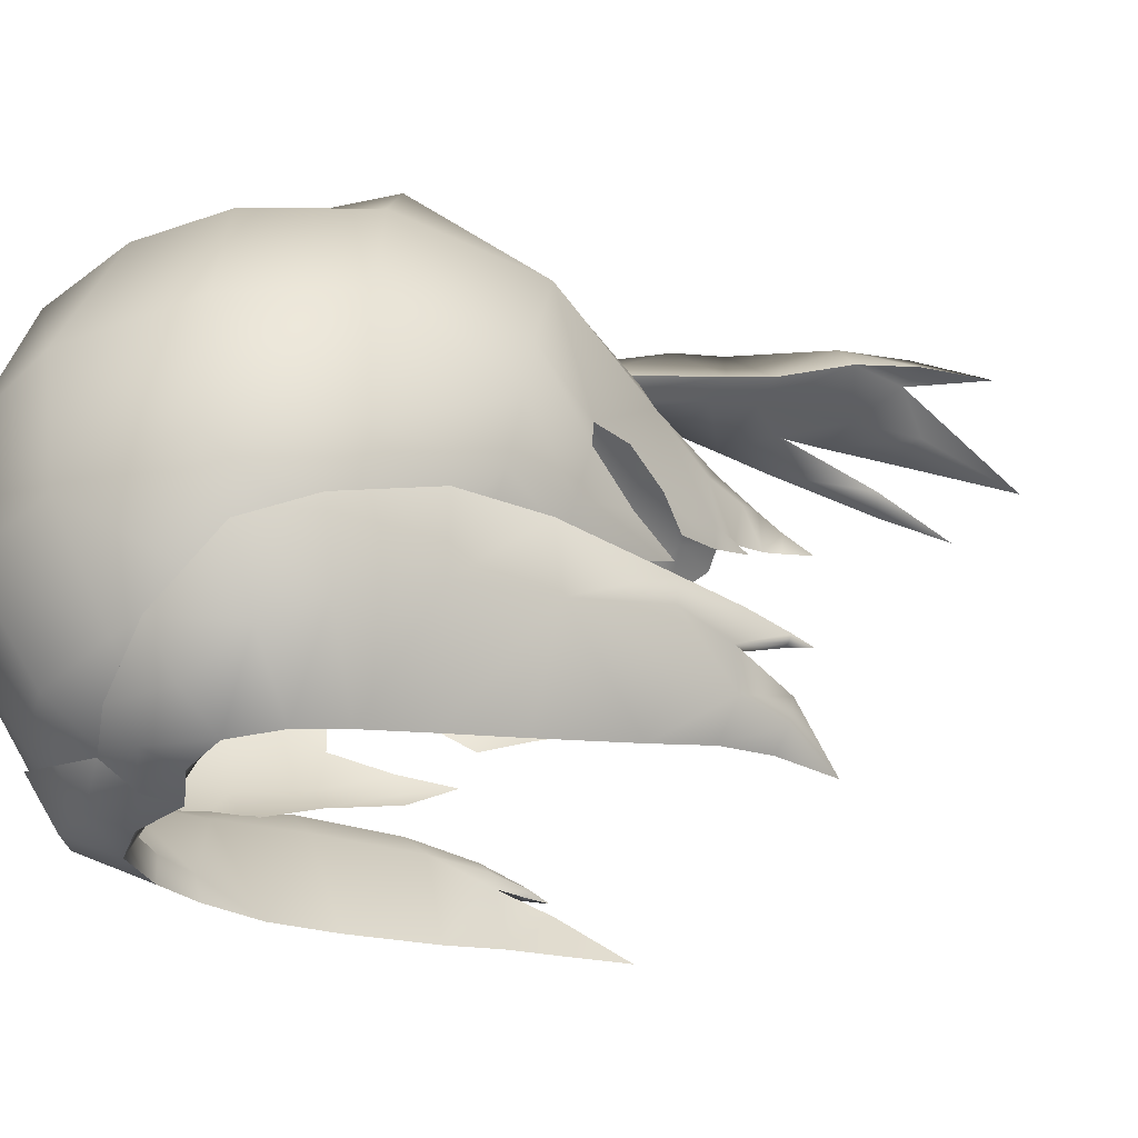
<metadata>
{"format":"obj","ext":"obj","renderer":"f3d","projection":"perspective","resolution":1024,"background":"white","views":[{"elev":-38.5,"azim":60.5,"up":"+Y"}]}
</metadata>
<code>
g NPC_Male_Size02_Hair_011_LOD2
v -0.05299 -0.04511 1.554
v -0.06076 -0.03187 1.575
v -0.06471 -0.0335 1.575
v -0.06456 -0.02566 1.593
v -0.06076 -0.03187 1.575
v -0.06867 -0.02648 1.595
v -0.0674 -0.04109 1.593
v -0.06258 -0.04146 1.575
v -0.05299 -0.04511 1.554
v -0.05649 -0.05035 1.593
v -0.05621 -0.04733 1.576
v -0.07424 -0.0253 1.616
v -0.07011 -0.04256 1.614
v -0.07486 -0.03626 1.649
v -0.05505 -0.0559 1.614
v -0.05649 -0.05035 1.593
v -0.05505 -0.0559 1.614
v -0.0521 -0.06359 1.646
v -0.07247 -0.02457 1.595
v -0.07112 -0.02217 1.58
v -0.06456 -0.02566 1.593
v -0.0689 -0.02235 1.58
v -0.07506 -0.0191 1.595
v -0.07288 -0.02027 1.58
v -0.07084 -0.02055 1.571
v -0.07013 -0.01793 1.58
v -0.06944 -0.01494 1.596
v -0.07678 -0.01793 1.617
v -0.06944 -0.01494 1.596
v -0.07145 -0.01233 1.619
v -0.07622 -0.01294 1.652
v -0.0689 -0.02235 1.58
v -0.07084 -0.02055 1.571
v -0.07013 -0.01793 1.58
v -0.07084 -0.02055 1.571
v -0.07622 -0.01294 1.652
v -0.07145 -0.01233 1.619
v -0.0493 -0.06861 1.669
v -0.0521 -0.06359 1.646
v -0.07377 -0.04211 1.681
v -0.07622 -0.01294 1.652
v -0.08061 -0.01939 1.684
v -0.07375 -0.02831 1.714
v -0.08061 -0.01939 1.684
v -0.06624 -0.0519 1.707
v -0.04459 -0.07176 1.69
v -0.0493 -0.06861 1.669
v -0.07375 -0.02831 1.714
v -0.06158 -0.03654 1.734
v -0.05611 -0.05964 1.723
v -0.03945 -0.07365 1.705
v -0.04459 -0.07176 1.69
v -0.06158 -0.03654 1.734
v -0.03784 -0.0528 1.744
v -0.03688 -0.0691 1.733
v -0.02964 -0.07545 1.718
v -0.03945 -0.07365 1.705
v -0.01485 -0.06466 1.743
v -0.03784 -0.0528 1.744
v -0.01666 -0.07486 1.734
v -0.02964 -0.07545 1.718
v -0.01542 -0.07647 1.72
v -0 -0.0695 1.738
v -0.01485 -0.06466 1.743
v -0 -0.07617 1.726
v -0.01542 -0.07647 1.72
v -5.902e-11 -0.07575 1.714
v -0.01542 -0.07647 1.72
v -5.902e-11 -0.07575 1.714
v -0 -0.07044 1.715
v -0.07084 -0.02055 1.571
v -0.0689 -0.02235 1.58
v -0.0675 -0.02007 1.58
v -0.07084 -0.02055 1.571
v -0.07013 -0.01793 1.58
v -0.06456 -0.02566 1.593
v -0.0689 -0.02235 1.58
v -0.06435 -0.02084 1.594
v -0.07013 -0.01793 1.58
v -0.06944 -0.01494 1.596
v -0.06456 -0.02566 1.593
v -0.06118 -0.02351 1.616
v -0.06944 -0.01494 1.596
v -0.07145 -0.01233 1.619
v -0.0521 -0.06359 1.646
v -0.05505 -0.0559 1.614
v -0.06446 -0.02585 1.651
v -0.07145 -0.01233 1.619
v -0.07622 -0.01294 1.652
v -0.05505 -0.0559 1.614
v -0.06456 -0.02566 1.593
v -0.05649 -0.05035 1.593
v -0.0521 -0.06359 1.646
v -0.0493 -0.06861 1.669
v -0.06455 -0.03086 1.681
v -0.07622 -0.01294 1.652
v -0.08061 -0.01939 1.684
v -0.04588 -0.06278 1.692
v -0.0493 -0.06861 1.669
v -0.05943 -0.038 1.708
v -0.08061 -0.01939 1.684
v -0.07375 -0.02831 1.714
v -0.03983 -0.06441 1.705
v -0.04459 -0.07176 1.69
v -0.03945 -0.07365 1.705
v -0.05008 -0.04403 1.725
v -0.06158 -0.03654 1.734
v -0.07375 -0.02831 1.714
v -0.03311 -0.05526 1.735
v -0.03784 -0.0528 1.744
v -0.06158 -0.03654 1.734
v -0.02957 -0.06794 1.714
v -0.03945 -0.07365 1.705
v -0.02964 -0.07545 1.718
v -0.01408 -0.06474 1.734
v -0.01485 -0.06466 1.743
v -0.03784 -0.0528 1.744
v -0.01393 -0.07169 1.717
v -0.01542 -0.07647 1.72
v -0.02964 -0.07545 1.718
v -0 -0.06711 1.731
v -0 -0.07044 1.715
v -0.01542 -0.07647 1.72
v -0 -0.07044 1.715
v -0 -0.06711 1.731
v -0 -0.0695 1.738
v -0.01485 -0.06466 1.743
v -0.06076 -0.03187 1.575
v -0.05299 -0.04511 1.554
v -0.05621 -0.04733 1.576
v -0.05299 -0.04511 1.554
v -0.05621 -0.04733 1.576
v 0.05299 -0.04511 1.554
v 0.06471 -0.0335 1.575
v 0.06076 -0.03187 1.575
v 0.06456 -0.02566 1.593
v 0.06076 -0.03187 1.575
v 0.06867 -0.02648 1.595
v 0.0674 -0.04109 1.593
v 0.06258 -0.04146 1.575
v 0.05299 -0.04511 1.554
v 0.05649 -0.05035 1.593
v 0.05621 -0.04733 1.576
v 0.07424 -0.0253 1.616
v 0.07011 -0.04256 1.614
v 0.07486 -0.03626 1.649
v 0.05505 -0.0559 1.614
v 0.05649 -0.05035 1.593
v 0.05505 -0.0559 1.614
v 0.0521 -0.06359 1.646
v 0.07506 -0.0191 1.595
v 0.07678 -0.01793 1.617
v 0.07622 -0.01294 1.652
v 0.06944 -0.01494 1.596
v 0.07145 -0.01233 1.619
v 0.07288 -0.02027 1.58
v 0.07013 -0.01793 1.58
v 0.06944 -0.01494 1.596
v 0.07112 -0.02217 1.58
v 0.06456 -0.02566 1.593
v 0.0689 -0.02235 1.58
v 0.07084 -0.02055 1.571
v 0.07622 -0.01294 1.652
v 0.07145 -0.01233 1.619
v 0.07013 -0.01793 1.58
v 0.07084 -0.02055 1.571
v 0.07084 -0.02055 1.571
v 0.0689 -0.02235 1.58
v 0.01542 -0.07647 1.72
v -0 -0.07044 1.715
v -5.902e-11 -0.07575 1.714
v 0.07084 -0.02055 1.571
v 0.0675 -0.02007 1.58
v 0.0689 -0.02235 1.58
v 0.07084 -0.02055 1.571
v 0.07013 -0.01793 1.58
v 0.06456 -0.02566 1.593
v 0.0689 -0.02235 1.58
v 0.06435 -0.02084 1.594
v 0.07013 -0.01793 1.58
v 0.06944 -0.01494 1.596
v 0.06456 -0.02566 1.593
v 0.06118 -0.02351 1.616
v 0.06944 -0.01494 1.596
v 0.07145 -0.01233 1.619
v 0.05505 -0.0559 1.614
v 0.05649 -0.05035 1.593
v 0.06456 -0.02566 1.593
v 0.06446 -0.02585 1.651
v 0.07145 -0.01233 1.619
v 0.07622 -0.01294 1.652
v 0.05505 -0.0559 1.614
v 0.0521 -0.06359 1.646
v 0.0493 -0.06861 1.669
v 0.0521 -0.06359 1.646
v 0.06455 -0.03086 1.681
v 0.07622 -0.01294 1.652
v 0.081 -0.01938 1.684
v 0.04588 -0.06278 1.692
v 0.0493 -0.06861 1.669
v 0.05943 -0.038 1.708
v 0.081 -0.01938 1.684
v 0.07388 -0.0283 1.714
v 0.03983 -0.06441 1.705
v 0.04459 -0.07176 1.69
v 0.03945 -0.07365 1.705
v 0.05008 -0.04403 1.725
v 0.06274 -0.03649 1.734
v 0.07388 -0.0283 1.714
v 0.03311 -0.05526 1.735
v 0.03793 -0.0528 1.744
v 0.06274 -0.03649 1.734
v 0.02957 -0.06794 1.714
v 0.03945 -0.07365 1.705
v 0.02964 -0.07545 1.718
v 0.01408 -0.06474 1.734
v 0.01485 -0.06466 1.743
v 0.03793 -0.0528 1.744
v 0.01393 -0.07169 1.717
v 0.01542 -0.07647 1.72
v 0.02964 -0.07545 1.718
v -0 -0.06711 1.731
v -0 -0.07044 1.715
v 0.01542 -0.07647 1.72
v -0 -0.07044 1.715
v 0.01485 -0.06466 1.743
v -0 -0.0695 1.738
v -0 -0.06711 1.731
v 0.06076 -0.03187 1.575
v 0.05621 -0.04733 1.576
v 0.05299 -0.04511 1.554
v 0.05299 -0.04511 1.554
v 0.05621 -0.04733 1.576
v 0.04459 -0.07176 1.69
v 0.0493 -0.06861 1.669
v 2.12e-08 0.1016 1.602
v 0.009624 0.1077 1.61
v 1.183e-08 0.1133 1.619
v 2.12e-08 0.1016 1.602
v 1.183e-08 0.1133 1.619
v -0.009624 0.1077 1.61
v -0.02225 0.1286 1.45
v -0.02275 0.1372 1.482
v -0.02559 0.1316 1.481
v -0.02225 0.1286 1.45
v -0.01835 0.1347 1.481
v -0.02288 0.1301 1.525
v -0.02559 0.1316 1.481
v -0.01843 0.1377 1.524
v -0.01196 0.1355 1.52
v -0.01835 0.1347 1.481
v -0.01295 0.136 1.545
v -0.01196 0.1355 1.52
v -0.02288 0.1301 1.525
v -0.01947 0.1285 1.545
v -0.01553 0.1256 1.562
v -0.01947 0.1285 1.545
v -0.01196 0.1355 1.52
v 0.000662 0.1553 1.522
v -9.2e-05 0.148 1.549
v 0.01887 0.1492 1.519
v 0.01577 0.1304 1.542
v -0.0004385 0.1414 1.568
v -0.01553 0.1256 1.562
v 0.01347 0.1251 1.558
v 0.01577 0.1304 1.542
v 0.000701 0.1593 1.489
v 0.01584 0.1477 1.493
v -0.01165 0.1374 1.506
v -0.01066 0.1411 1.479
v -0.01165 0.1374 1.506
v -0.01196 0.1355 1.52
v -0.01066 0.1411 1.479
v -0.01152 0.1505 1.428
v -0.01152 0.1505 1.428
v 0.01584 0.1477 1.493
v 0.02275 0.1414 1.516
v 0.01577 0.1304 1.542
v 0.02583 0.1483 1.493
v 0.02275 0.1414 1.516
v 0.02129 0.1543 1.494
v 0.01584 0.1477 1.493
v 0.02956 0.1511 1.468
v 0.02583 0.1483 1.493
v 0.01584 0.1477 1.493
v 0.02956 0.1511 1.468
v -0.02266 0.1279 1.479
v -0.02225 0.1286 1.45
v -0.02559 0.1316 1.481
v -0.02225 0.1286 1.45
v -0.01835 0.1347 1.481
v -0.01902 0.1253 1.523
v -0.02559 0.1316 1.481
v -0.02288 0.1301 1.525
v -0.01835 0.1347 1.481
v -0.009455 0.1328 1.525
v -0.01587 0.1232 1.543
v -0.02288 0.1301 1.525
v -0.01947 0.1285 1.545
v 0.005424 0.1268 1.542
v 0.004934 0.1213 1.558
v -0.01207 0.1202 1.56
v -0.01947 0.1285 1.545
v -0.01553 0.1256 1.562
v 0.01347 0.1251 1.558
v 0.01577 0.1304 1.542
v -0.005058 0.1058 1.602
v -0.01553 0.1256 1.562
v -0.008 0.1103 1.605
v 0.002963 0.1056 1.602
v 0.01347 0.1251 1.558
v 0.008758 0.1094 1.604
v -0.004093 0.0989 1.61
v -0.008 0.1103 1.605
v -0.006581 0.1022 1.614
v 0.002585 0.09774 1.609
v 0.007235 0.1014 1.612
v 0.008758 0.1094 1.604
v -0.01152 0.1505 1.428
v -0.01066 0.1411 1.479
v 0.005833 0.1394 1.48
v -0.01152 0.1505 1.428
v 0.01584 0.1477 1.493
v -0.01066 0.1411 1.479
v -0.01165 0.1374 1.506
v 0.006183 0.1346 1.507
v 0.01584 0.1477 1.493
v 0.02275 0.1414 1.516
v 0.01584 0.1477 1.493
v -0.01165 0.1374 1.506
v 0.02275 0.1414 1.516
v 0.01577 0.1304 1.542
v -0.01165 0.1374 1.506
v -0.01196 0.1355 1.52
v -0.01835 0.1347 1.481
v -0.01196 0.1355 1.52
v 0.02956 0.1511 1.468
v 0.01584 0.1477 1.493
v 0.02583 0.1483 1.493
v -0.0493 -0.06861 1.669
v -0.04459 -0.07176 1.69
v 0.01584 0.1477 1.493
v 0.02275 0.1414 1.516
v 0.02583 0.1483 1.493
v -0.06076 -0.03187 1.575
v -0.05621 -0.04733 1.576
v -0.05649 -0.05035 1.593
v -0.06456 -0.02566 1.593
v -0 -0.0695 1.738
v 0.01485 -0.06466 1.743
v 0.01666 -0.07486 1.734
v -0 -0.07617 1.726
v 0.01542 -0.07647 1.72
v -5.902e-11 -0.07575 1.714
v 0.02964 -0.07545 1.718
v 0.01542 -0.07647 1.72
v 0.03688 -0.0691 1.733
v 0.01485 -0.06466 1.743
v 0.03793 -0.0528 1.744
v 0.05611 -0.05964 1.723
v 0.03793 -0.0528 1.744
v 0.06274 -0.03649 1.734
v 0.02964 -0.07545 1.718
v 0.03945 -0.07365 1.705
v 0.06624 -0.0519 1.707
v 0.06274 -0.03649 1.734
v 0.07388 -0.0283 1.714
v 0.03945 -0.07365 1.705
v 0.04459 -0.07176 1.69
v 0.07388 -0.0283 1.714
v 0.07377 -0.04211 1.681
v 0.081 -0.01938 1.684
v 0.04459 -0.07176 1.69
v 0.0493 -0.06861 1.669
v 0.07622 -0.01294 1.652
v 0.081 -0.01938 1.684
v 0.0493 -0.06861 1.669
v 0.0521 -0.06359 1.646
v 0.06076 -0.03187 1.575
v 0.06456 -0.02566 1.593
v 0.05649 -0.05035 1.593
v 0.05621 -0.04733 1.576
v 0.06311 0.02139 1.612
v 0.05152 0.01917 1.589
v 0.05764 0.01407 1.603
v 0.05419 0.0253 1.59
v 0.04888 0.024 1.576
v 0.04782 0.02682 1.58
v 0.06106 0.05213 1.613
v 0.07155 0.02533 1.627
v 0.07724 0.02256 1.641
v 0.05501 0.04053 1.592
v 0.048 0.04217 1.577
v 0.04585 0.02973 1.569
v 0.04191 0.05568 1.581
v 0.04438 0.04499 1.569
v 0.04432 0.04073 1.562
v 0.04556 0.03192 1.563
v 0.04511 0.0359 1.552
v 0.03784 0.04486 1.56
v 0.03262 0.0479 1.566
v 0.03178 0.05841 1.574
v 0.01754 0.07692 1.587
v 0.01909 0.06318 1.569
v -0 0.06544 1.567
v 0.02299 0.05346 1.559
v 0.01373 0.05595 1.564
v -0 0.05897 1.558
v -0.01373 0.05595 1.564
v 0.02988 0.08006 1.595
v -0.01909 0.06318 1.569
v -0.01758 0.07693 1.587
v -0.02299 0.05346 1.559
v -0.03262 0.0479 1.566
v -0.03178 0.05841 1.574
v -0.04438 0.04499 1.569
v -0.03784 0.04486 1.56
v 3.648e-09 0.07672 1.584
v 2.401e-08 0.08786 1.598
v 0.009094 0.08977 1.601
v 1.089e-08 0.1029 1.616
v -0.009094 0.08977 1.601
v 0.02276 0.09324 1.608
v -0.04191 0.05568 1.581
v -0.02988 0.08006 1.595
v 0.04407 0.07635 1.607
v 0.02696 0.1016 1.627
v 0.05646 0.08792 1.641
v -0.02276 0.09324 1.608
v -0.0614 0.05217 1.613
v -0.04322 0.0762 1.607
v -0.05501 0.04053 1.592
v -0.02696 0.1016 1.627
v 0.07857 0.0656 1.654
v 0.02165 0.1106 1.665
v -0.048 0.04217 1.577
v -0.05244 0.08608 1.641
v 0.08863 0.03189 1.665
v 0.07876 0.01302 1.643
v 0.05726 0.09978 1.689
v 0.07622 0.0707 1.703
v 0.03342 0.09821 1.715
v 6.471e-06 0.1139 1.668
v -0.01518 0.1118 1.663
v -0.03394 0.1069 1.666
v -0.05336 0.09693 1.689
v -0.03342 0.09821 1.715
v -0.07597 0.06649 1.654
v 9.537e-09 0.1012 1.729
v -0.07348 0.07536 1.703
v 0.05879 0.06878 1.738
v 0.03439 0.06793 1.757
v 0.08849 0.02806 1.711
v 0.07049 0.02416 1.747
v 0.08749 0.01132 1.668
v 0.0817 -0.009931 1.712
v 0.07485 -0.003301 1.645
v 0.06849 0.005973 1.624
v 0.08191 -0.007632 1.669
v 0.06744 -0.001748 1.623
v 0.06035 0.001631 1.607
v 0.06434 -0.006856 1.622
v 0.06959 -0.01254 1.645
v 0.07066 -0.0242 1.67
v 0.0774 -0.0227 1.679
v 0.06733 -0.03724 1.712
v 0.06362 -0.04033 1.696
v 0.05434 -0.04771 1.71
v 0.06647 -0.01531 1.745
v 0.04736 -0.05475 1.723
v 0.03719 -0.06243 1.721
v 0.0518 -0.04746 1.735
v 0.04202 -0.058 1.729
v 0.03476 -0.0626 1.725
v 0.03443 0.0217 1.775
v 0.03234 -0.02082 1.769
v 0.02212 -0.06579 1.736
v 0.0133 -0.0707 1.722
v 0.004036 -0.07401 1.718
v 0.02705 -0.05387 1.747
v 1.043e-09 0.06744 1.768
v -1.974e-09 0.01955 1.782
v -3.465e-09 -0.02257 1.778
v 0.0001976 -0.05574 1.755
v 0.001796 -0.06856 1.738
v -0.02045 -0.06604 1.736
v -0.006809 -0.07088 1.723
v -0.03439 0.06793 1.757
v -0.03443 0.0217 1.775
v -0.02688 -0.05392 1.748
v -0.03234 -0.02082 1.769
v -0.05879 0.06878 1.738
v -0.07049 0.02416 1.747
v -0.06647 -0.01531 1.745
v -0.0502 -0.04795 1.735
v -0.06721 -0.03739 1.712
v -0.0856 0.03212 1.711
v -0.0817 -0.009931 1.712
v -0.03952 -0.0589 1.73
v -0.08795 0.03257 1.665
v -0.0479 -0.05502 1.722
v -0.08727 0.01153 1.668
v -0.07862 0.02342 1.642
v -0.07706 0.01256 1.642
v -0.07222 0.0259 1.627
v -0.06348 0.02134 1.612
v -0.07485 -0.003301 1.645
v -0.06821 0.005567 1.624
v -0.08191 -0.007632 1.669
v -0.05419 0.0253 1.59
v -0.06744 -0.001748 1.623
v -0.06035 0.001631 1.607
v -0.06434 -0.006856 1.622
v -0.06959 -0.01254 1.645
v -0.07044 -0.02422 1.67
v -0.0774 -0.0227 1.679
v -0.06379 -0.04035 1.696
v -0.05413 -0.04818 1.711
v -0.03464 -0.0644 1.721
v -0.02898 -0.06438 1.725
v -0.01529 -0.07043 1.726
v -0.01835 -0.06893 1.724
v -0.007004 -0.07189 1.72
v -0.05764 0.01407 1.603
v -0.05152 0.01917 1.589
v -0.04888 0.024 1.576
v -0.04782 0.02682 1.58
v -0.04585 0.02973 1.569
v -0.04432 0.04073 1.562
v -0.04556 0.03192 1.563
v -0.04511 0.0359 1.552
v 0.009603 0.09984 1.614
v 1.183e-08 0.1133 1.619
v 0.009624 0.1077 1.61
v 9.227e-09 0.1057 1.623
v -0.009624 0.1077 1.61
v -0.009602 0.09984 1.614
v 1.375e-08 0.09371 1.605
v 0.009624 0.1077 1.61
v 2.12e-08 0.1016 1.602
v 1.375e-08 0.09371 1.605
v 2.12e-08 0.1016 1.602
v -0.009624 0.1077 1.61
v 0.007235 0.1014 1.612
v -0.0002456 0.1175 1.609
v 0.008758 0.1094 1.604
v -0.0002565 0.1061 1.618
v -0.008 0.1103 1.605
v -0.006581 0.1022 1.614
v 0.008758 0.1094 1.604
v 0.01347 0.1251 1.558
v -0.008 0.1103 1.605
v -0.01553 0.1256 1.562
g NPC_Male_Size02_Hair_011_LOD2_0
f 3 2 1
f 5 3 4
f 3 6 4
f 6 3 7
f 3 8 7
f 8 3 9
f 7 8 10
f 8 11 10
f 6 7 12
f 7 13 12
f 12 13 14
f 13 7 15
f 7 16 15
f 14 13 17
f 18 14 17
f 12 19 6
f 19 20 6
f 21 6 20
f 22 21 20
f 23 19 12
f 24 20 19
f 23 24 19
f 25 20 24
f 26 24 23
f 27 26 23
f 28 23 12
f 28 12 14
f 23 28 29
f 28 30 29
f 31 28 14
f 33 32 20
f 35 24 34
f 37 28 36
f 14 39 38
f 40 14 38
f 14 40 41
f 40 42 41
f 44 40 43
f 40 45 43
f 45 40 46
f 40 47 46
f 49 48 45
f 50 49 45
f 50 45 51
f 45 52 51
f 54 53 50
f 55 54 50
f 55 50 56
f 50 57 56
f 59 55 58
f 55 60 58
f 60 55 61
f 62 60 61
f 64 60 63
f 60 65 63
f 65 60 66
f 67 65 66
f 70 69 68
f 73 72 71
f 75 73 74
f 77 73 76
f 73 78 76
f 78 73 79
f 80 78 79
f 78 82 81
f 82 78 83
f 84 82 83
f 86 82 85
f 82 87 85
f 82 88 87
f 88 89 87
f 91 82 90
f 92 91 90
f 94 93 87
f 95 94 87
f 95 87 96
f 97 95 96
f 99 95 98
f 95 100 98
f 95 101 100
f 101 102 100
f 103 98 100
f 98 103 104
f 103 105 104
f 106 103 100
f 107 106 100
f 108 107 100
f 106 109 103
f 110 109 106
f 111 110 106
f 109 112 103
f 103 112 113
f 112 114 113
f 109 115 112
f 116 115 109
f 117 116 109
f 115 118 112
f 118 119 112
f 119 120 112
f 115 121 118
f 121 122 118
f 118 124 123
f 126 125 115
f 127 126 115
f 130 129 128
f 132 8 131
f 135 134 133
f 134 137 136
f 138 134 136
f 134 138 139
f 140 134 139
f 134 140 141
f 140 139 142
f 143 140 142
f 138 144 139
f 144 145 139
f 145 144 146
f 139 145 147
f 148 139 147
f 145 146 149
f 146 150 149
f 144 138 151
f 144 152 146
f 152 144 151
f 152 153 146
f 152 151 154
f 155 152 154
f 156 151 138
f 156 157 151
f 157 158 151
f 159 156 138
f 138 160 159
f 160 161 159
f 159 162 156
f 152 164 163
f 156 166 165
f 168 167 159
f 171 170 169
f 174 173 172
f 173 176 175
f 173 178 177
f 179 173 177
f 173 179 180
f 179 181 180
f 183 179 182
f 179 183 184
f 183 185 184
f 187 186 183
f 188 187 183
f 190 183 189
f 191 190 189
f 183 192 189
f 192 193 189
f 195 194 189
f 194 196 189
f 189 196 197
f 196 198 197
f 196 200 199
f 201 196 199
f 202 196 201
f 203 202 201
f 199 204 201
f 204 199 205
f 206 204 205
f 204 207 201
f 207 208 201
f 208 209 201
f 210 207 204
f 210 211 207
f 211 212 207
f 213 210 204
f 213 204 214
f 215 213 214
f 216 210 213
f 216 217 210
f 217 218 210
f 219 216 213
f 220 219 213
f 221 220 213
f 222 216 219
f 223 222 219
f 225 219 224
f 227 226 216
f 228 227 216
f 231 230 229
f 140 233 232
f 235 234 199
f 238 237 236
f 241 240 239
f 244 243 242
f 243 246 245
f 243 248 247
f 249 243 247
f 249 250 243
f 250 251 243
f 253 249 252
f 249 254 252
f 254 255 252
f 257 256 252
f 259 258 252
f 260 259 252
f 259 260 261
f 260 262 261
f 260 252 263
f 252 264 263
f 263 265 260
f 265 266 260
f 267 259 261
f 268 267 261
f 259 267 269
f 267 270 269
f 272 259 271
f 274 273 267
f 276 275 267
f 261 278 277
f 261 280 279
f 281 261 279
f 281 282 261
f 281 284 283
f 286 285 281
f 289 288 287
f 291 287 290
f 293 287 292
f 294 293 292
f 292 287 295
f 296 292 295
f 292 296 297
f 298 292 297
f 299 298 297
f 296 300 297
f 297 300 301
f 302 297 301
f 303 297 302
f 304 303 302
f 305 301 300
f 306 305 300
f 302 301 307
f 302 307 308
f 307 309 308
f 301 310 307
f 301 311 310
f 311 312 310
f 307 310 313
f 307 313 314
f 313 315 314
f 310 316 313
f 317 316 310
f 318 317 310
f 321 320 319
f 323 321 322
f 325 324 321
f 326 325 321
f 321 327 326
f 329 328 326
f 330 326 296
f 326 300 296
f 326 331 300
f 331 332 300
f 334 333 296
f 336 296 335
f 339 338 337
f 341 340 98
f 344 343 342
f 347 346 345
f 348 347 345
f 351 350 349
f 352 351 349
f 351 352 353
f 352 354 353
f 351 356 355
f 357 351 355
f 351 357 358
f 357 359 358
f 361 357 360
f 362 361 360
f 360 357 363
f 364 360 363
f 366 360 365
f 367 366 365
f 365 360 368
f 369 365 368
f 365 371 370
f 371 372 370
f 371 365 373
f 374 371 373
f 376 371 375
f 371 146 375
f 146 371 377
f 378 146 377
f 381 380 379
f 382 381 379
f 385 384 383
f 384 386 383
f 384 387 386
f 387 388 386
f 389 383 386
f 389 390 383
f 390 389 391
f 392 386 388
f 392 389 386
f 393 392 388
f 394 393 388
f 393 395 392
f 395 389 392
f 396 393 394
f 396 395 393
f 396 394 397
f 394 398 397
f 399 397 398
f 399 400 397
f 396 397 400
f 401 396 400
f 401 402 396
f 396 402 395
f 402 403 395
f 402 401 404
f 402 404 403
f 404 405 403
f 406 404 401
f 406 407 404
f 404 407 405
f 407 408 405
f 408 409 405
f 403 410 395
f 395 410 389
f 409 411 405
f 405 411 412
f 409 413 411
f 411 413 414
f 414 415 411
f 411 415 412
f 415 414 416
f 414 417 416
f 405 418 403
f 418 405 412
f 418 419 403
f 418 412 419
f 410 403 420
f 419 420 403
f 421 420 419
f 422 421 419
f 412 422 419
f 421 423 420
f 423 410 420
f 412 415 424
f 415 416 424
f 412 425 422
f 425 412 424
f 410 423 426
f 410 426 389
f 423 427 426
f 421 427 423
f 426 428 389
f 427 428 426
f 429 421 422
f 425 429 422
f 425 424 430
f 431 425 430
f 431 429 425
f 430 424 432
f 433 429 431
f 433 421 429
f 428 434 389
f 389 434 391
f 427 435 428
f 427 421 435
f 424 436 432
f 424 416 436
f 437 431 430
f 437 433 431
f 438 391 434
f 439 391 438
f 428 440 434
f 435 440 428
f 440 441 434
f 438 434 441
f 440 435 442
f 440 442 441
f 442 435 443
f 443 435 421
f 421 433 444
f 444 443 421
f 445 433 437
f 444 433 445
f 446 445 437
f 445 446 444
f 444 447 443
f 446 447 444
f 446 437 448
f 448 437 430
f 449 442 443
f 447 449 443
f 447 446 450
f 450 446 448
f 442 451 441
f 442 449 452
f 442 452 451
f 453 441 451
f 453 438 441
f 451 452 454
f 454 453 451
f 455 438 453
f 438 455 439
f 456 453 454
f 456 455 453
f 457 439 455
f 458 439 457
f 459 455 456
f 459 457 455
f 460 458 457
f 458 460 461
f 461 460 462
f 463 462 460
f 457 463 460
f 457 459 463
f 459 464 463
f 465 464 459
f 465 459 456
f 464 465 466
f 466 465 456
f 467 464 466
f 468 467 466
f 456 469 466
f 469 456 454
f 468 466 470
f 471 468 470
f 466 472 470
f 469 472 466
f 471 470 473
f 472 473 470
f 474 471 473
f 454 475 469
f 452 475 454
f 469 476 472
f 475 476 469
f 477 474 473
f 478 474 477
f 478 477 479
f 472 480 473
f 476 480 472
f 480 477 473
f 452 481 475
f 449 481 452
f 475 482 476
f 481 482 475
f 476 483 480
f 482 483 476
f 480 484 477
f 483 484 480
f 485 479 477
f 484 485 477
f 479 485 486
f 485 484 486
f 486 487 479
f 481 449 488
f 449 447 488
f 482 481 489
f 481 488 489
f 484 483 490
f 484 490 486
f 483 482 491
f 482 489 491
f 483 491 490
f 488 447 492
f 492 447 450
f 489 488 493
f 488 492 493
f 491 489 494
f 489 493 494
f 490 491 495
f 491 494 495
f 495 494 496
f 450 497 492
f 497 493 492
f 498 494 493
f 494 498 496
f 497 498 493
f 490 495 499
f 486 490 499
f 500 497 450
f 448 500 450
f 495 496 501
f 499 495 501
f 502 498 497
f 500 502 497
f 503 500 448
f 503 448 430
f 503 504 500
f 502 500 504
f 505 503 430
f 506 505 430
f 504 507 502
f 504 508 507
f 509 498 502
f 507 509 502
f 510 506 430
f 432 510 430
f 508 511 507
f 511 508 512
f 511 512 513
f 511 513 514
f 507 511 514
f 509 507 514
f 515 509 514
f 509 516 498
f 516 509 515
f 516 496 498
f 516 515 496
f 515 517 496
f 518 496 517
f 496 518 501
f 518 519 501
f 501 519 499
f 519 520 499
f 520 486 499
f 486 520 521
f 486 521 487
f 520 522 521
f 523 487 521
f 523 521 522
f 525 524 506
f 510 525 506
f 526 525 510
f 527 526 510
f 510 432 527
f 432 436 527
f 436 528 527
f 436 416 528
f 416 529 528
f 529 530 528
f 417 529 416
f 529 531 530
f 417 531 529
f 534 533 532
f 533 535 532
f 533 536 535
f 536 537 535
f 539 532 538
f 540 539 538
f 542 541 537
f 543 542 537
f 546 545 544
f 545 547 544
f 545 548 547
f 548 549 547
f 263 545 550
f 551 263 550
f 552 545 263
f 553 552 263

</code>
